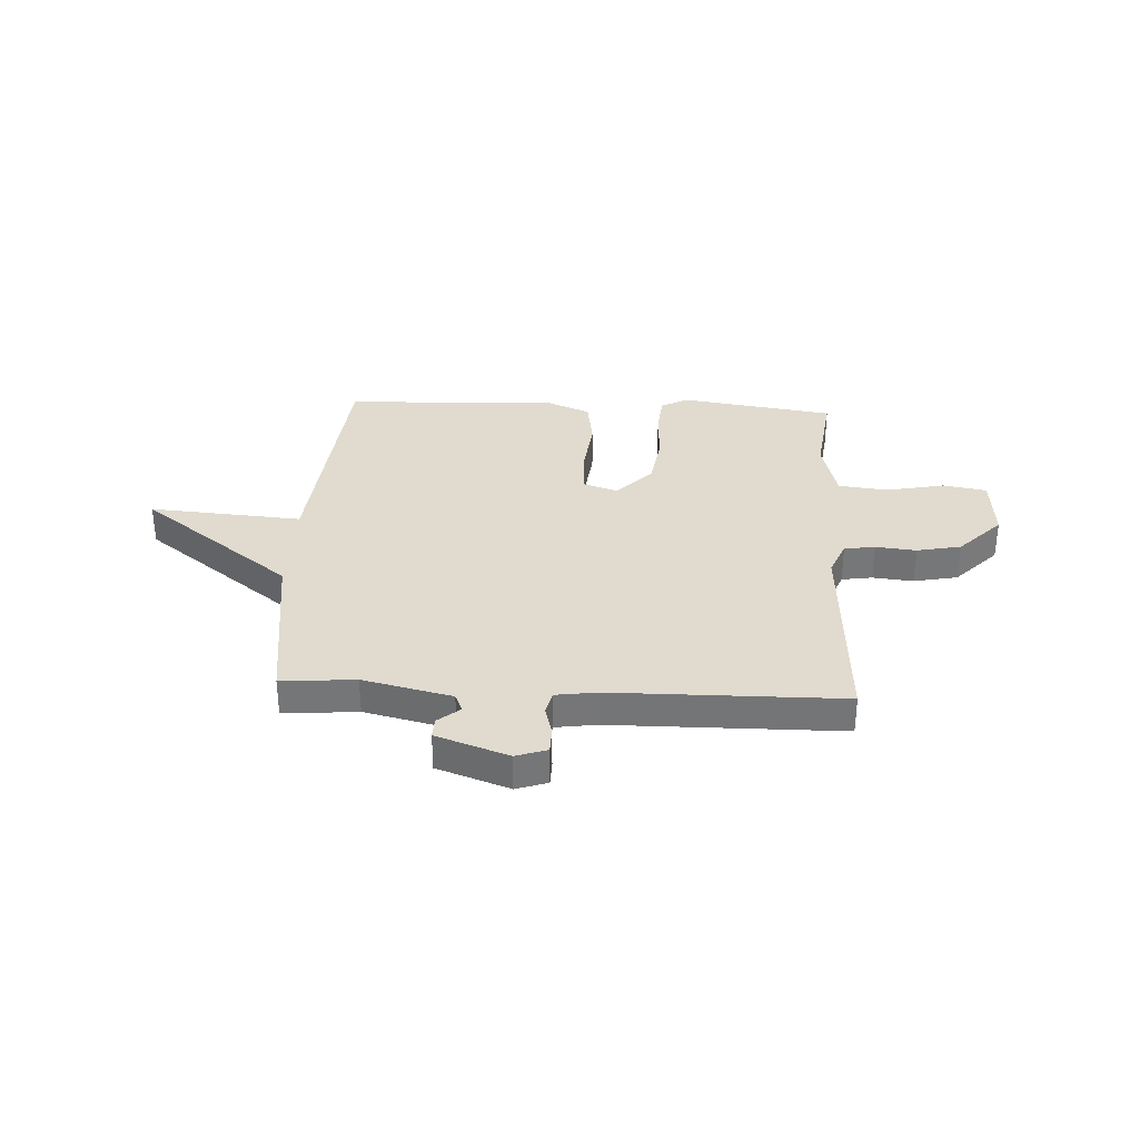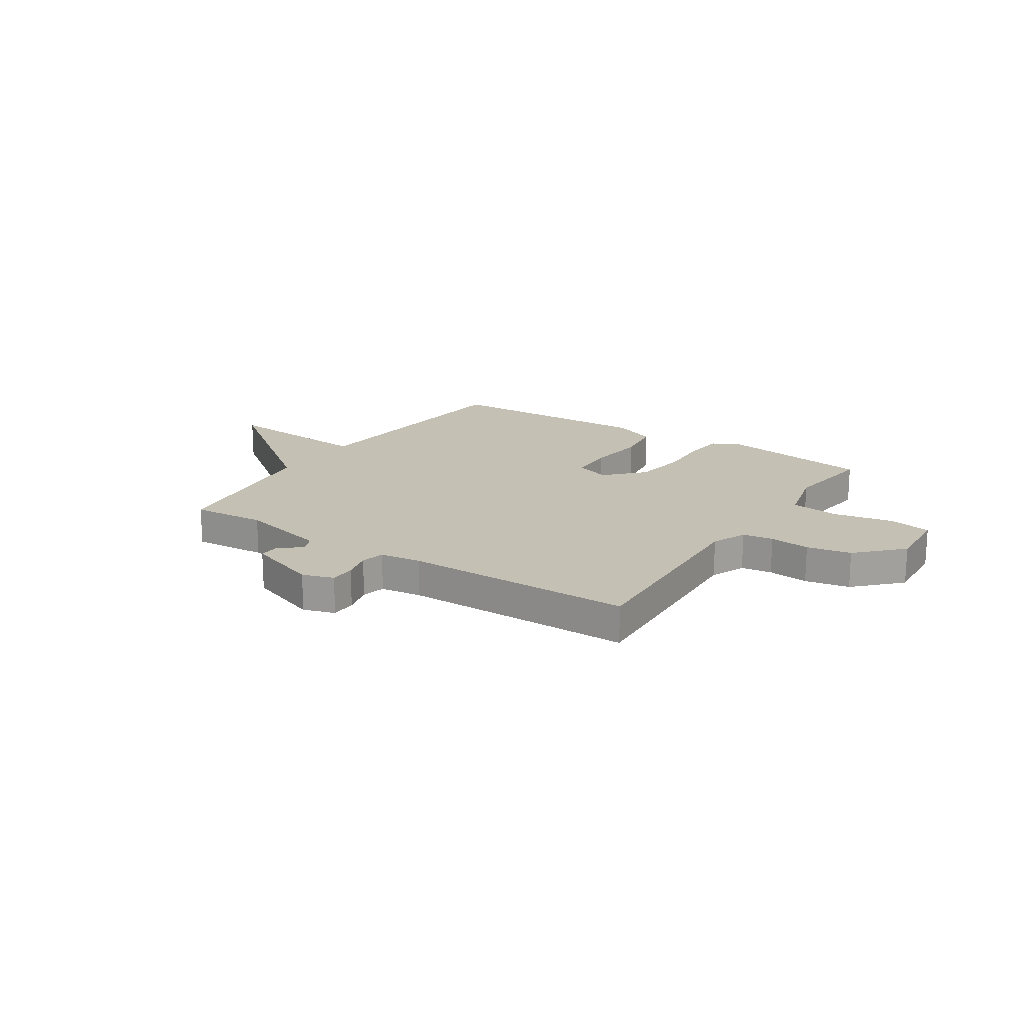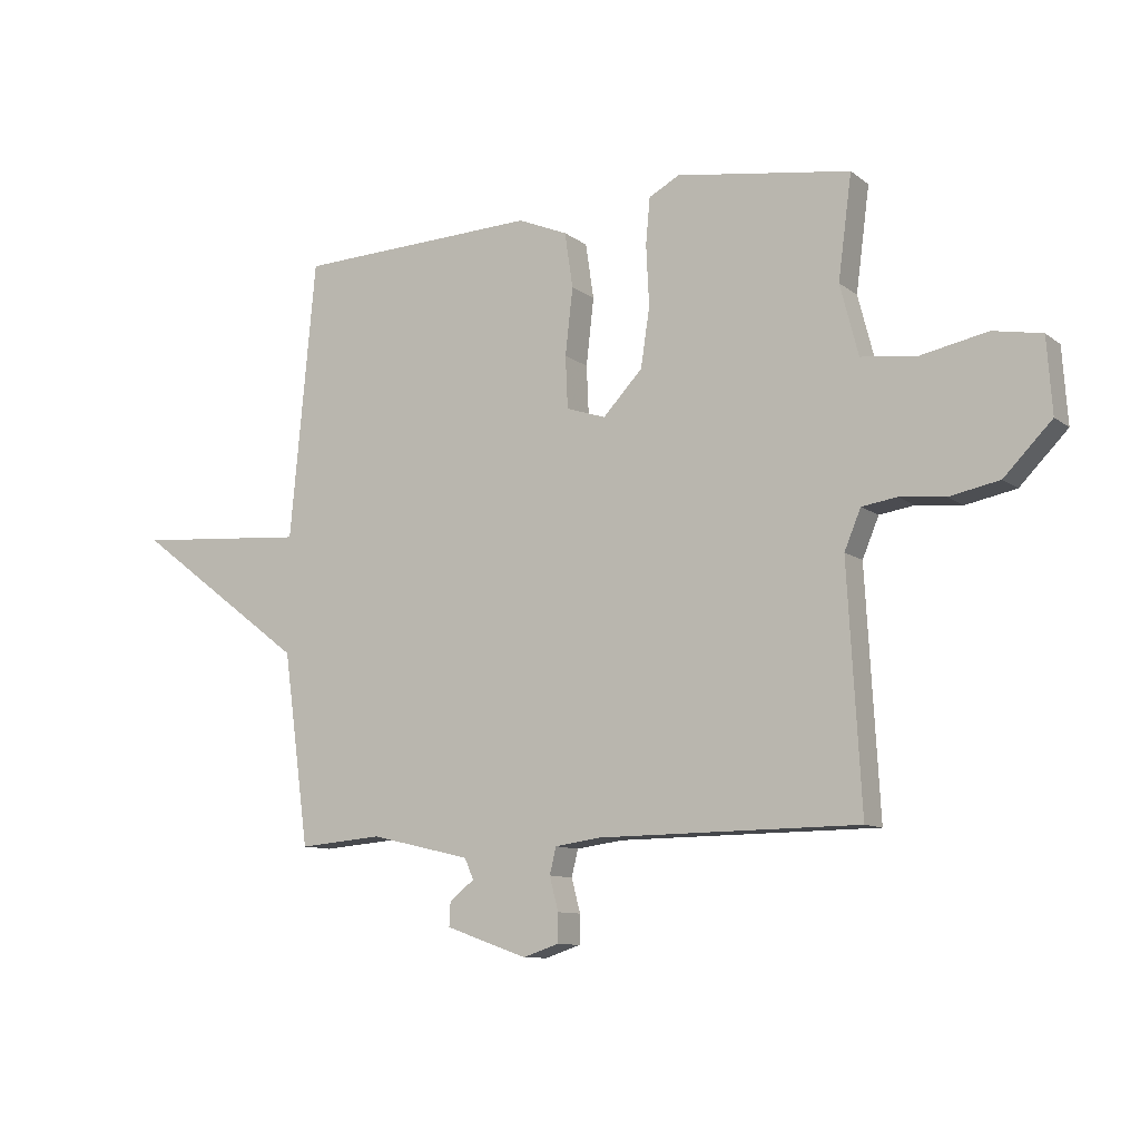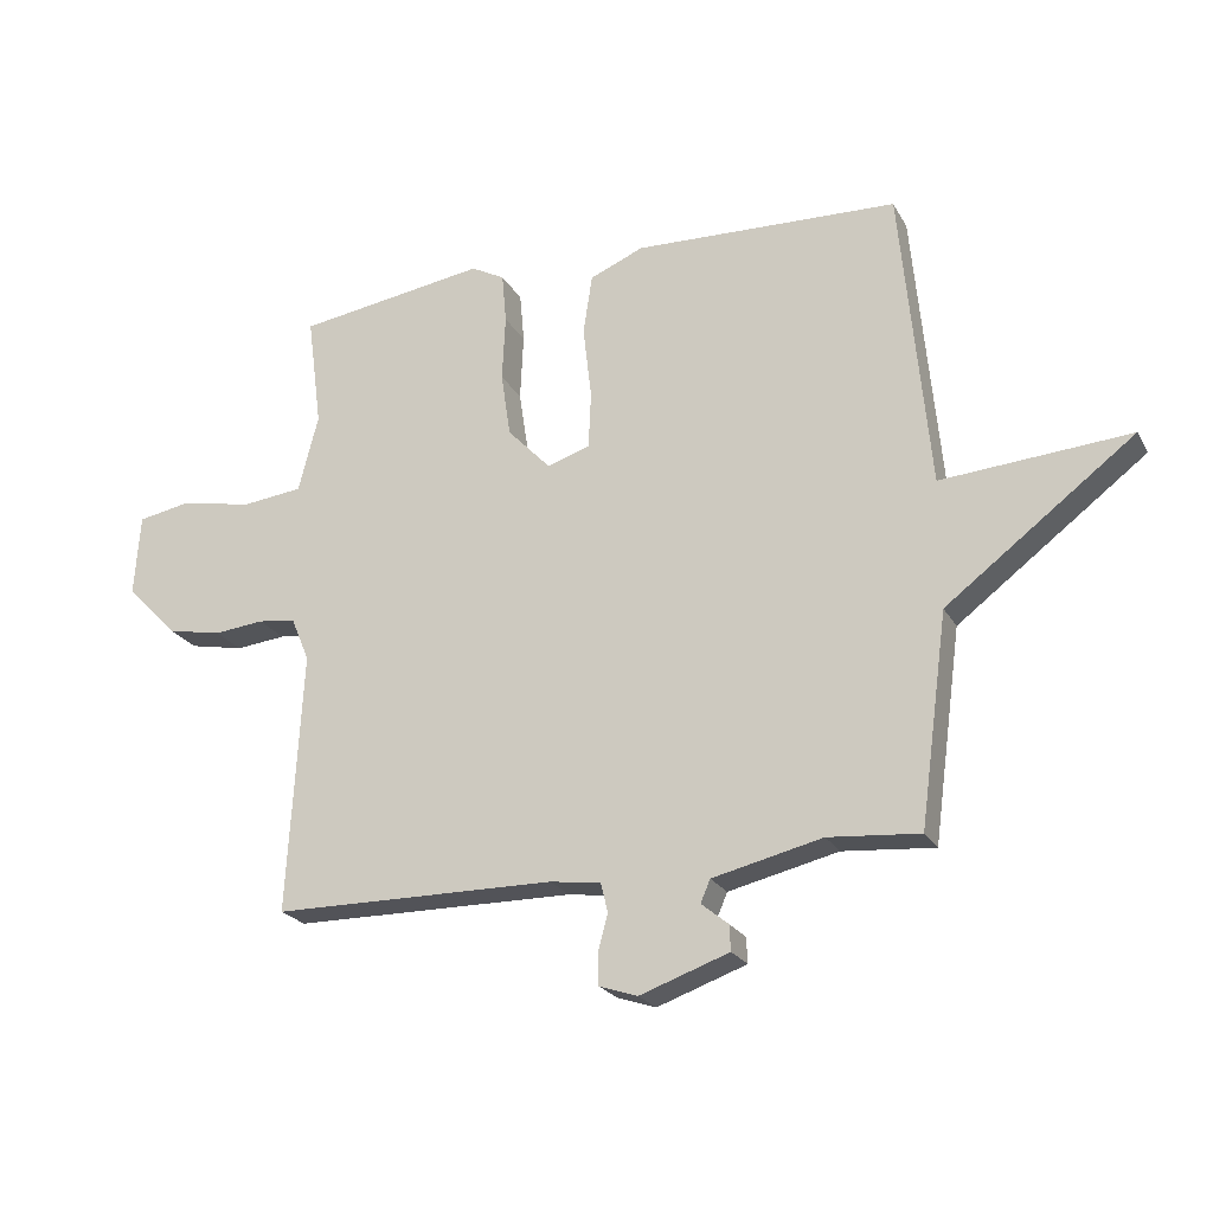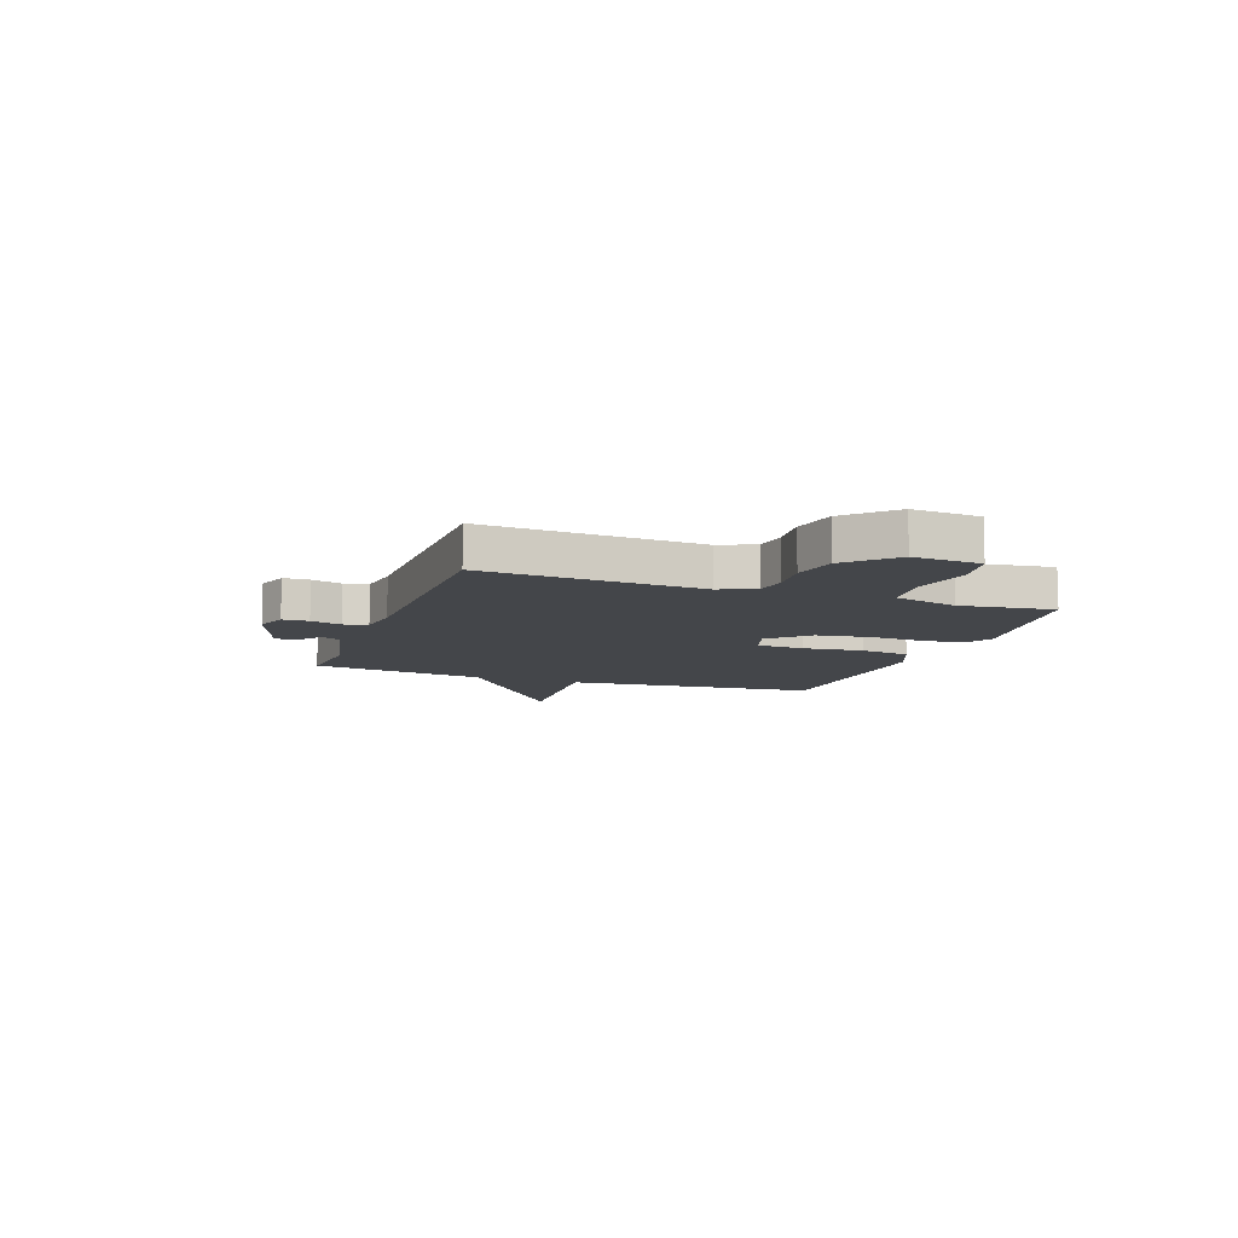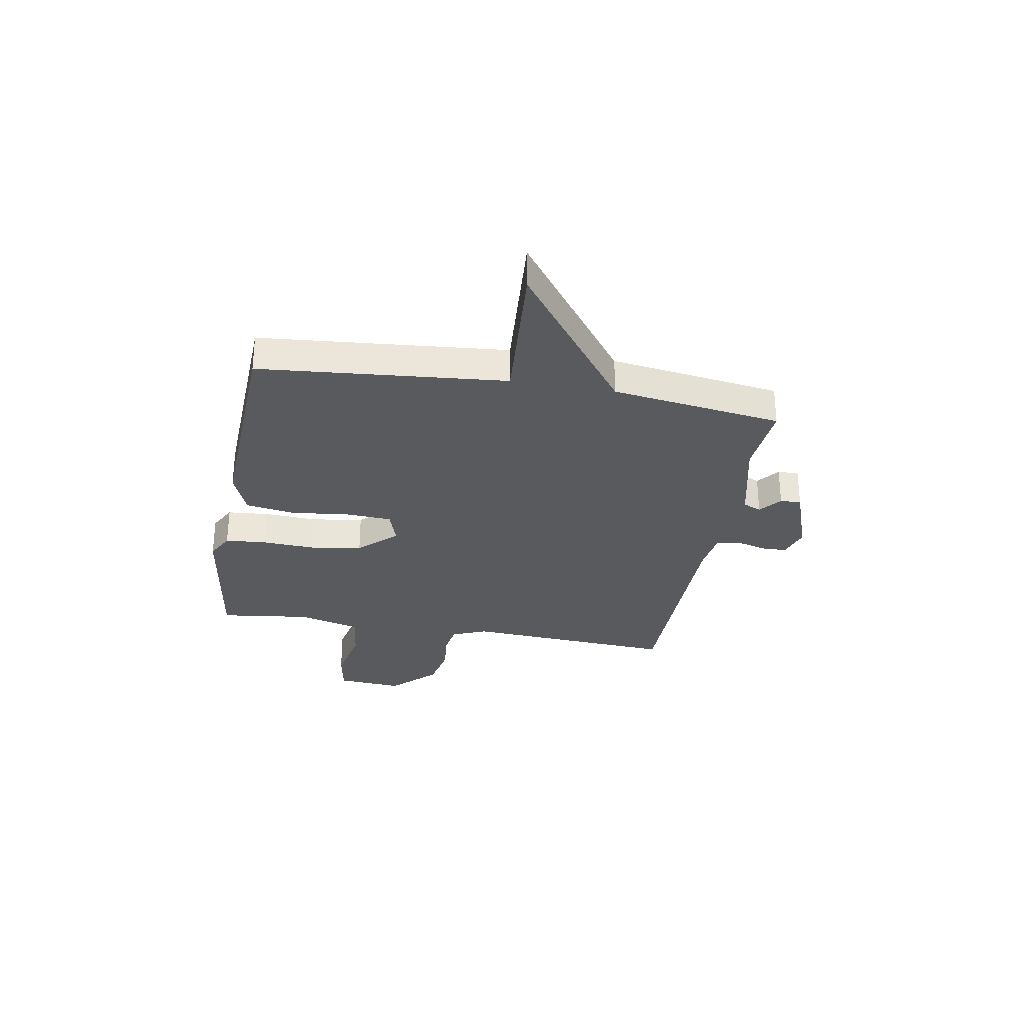
<metadata>
{"format":"obj","ext":"obj","renderer":"f3d","projection":"perspective","resolution":1024,"background":"white","views":[{"elev":33.4,"azim":-177.1,"up":"+Y"},{"elev":18.3,"azim":-146.5,"up":"+Y"},{"elev":-10.1,"azim":-150.5,"up":"+Z"},{"elev":-22.8,"azim":22.5,"up":"+Z"},{"elev":-9.8,"azim":-109.7,"up":"+Y"},{"elev":-30.5,"azim":79.9,"up":"+Y"}]}
</metadata>
<code>
v 0.5 0.07 0.5
v 0.544 0.07 0.027
v 0.837 0.07 0.049
v 0.544 0.07 -0.173
v 0.5 0.07 -0.5
v 0.358 0.07 -0.488
v 0.187 0.07 -0.528
v 0.172 0.07 -0.563
v 0.214 0.07 -0.597
v 0.216 0.07 -0.637
v 0.077 0.07 -0.686
v 0.017 0.07 -0.666
v 0.016 0.07 -0.617
v 0.031 0.07 -0.56
v 0.02 0.07 -0.515
v -0.059 0.07 -0.504
v -0.5 0.07 -0.5
v -0.477 0.07 -0.093
v -0.505 0.07 -0.026
v -0.564 0.07 -0.017
v -0.642 0.07 -0.025
v -0.727 0.07 -0.008
v -0.808 0.07 0.075
v -0.799 0.07 0.202
v -0.716 0.07 0.217
v -0.603 0.07 0.194
v -0.508 0.07 0.205
v -0.477 0.07 0.325
v -0.5 0.07 0.5
v -0.204 0.07 0.544
v -0.152 0.07 0.516
v -0.145 0.07 0.438
v -0.15 0.07 0.335
v -0.135 0.07 0.235
v -0.068 0.07 0.164
v -0.001 0.07 0.186
v 0.003 0.07 0.274
v -0.01 0.07 0.387
v 0.004 0.07 0.481
v 0.088 0.07 0.516
v 0.5 0 0.5
v 0.544 0 0.027
v 0.837 0 0.049
v 0.544 0 -0.173
v 0.5 0 -0.5
v 0.358 0 -0.488
v 0.187 0 -0.528
v 0.172 0 -0.563
v 0.214 0 -0.597
v 0.216 0 -0.637
v 0.077 0 -0.686
v 0.017 0 -0.666
v 0.016 0 -0.617
v 0.031 0 -0.56
v 0.02 0 -0.515
v -0.059 0 -0.504
v -0.5 0 -0.5
v -0.477 0 -0.093
v -0.505 0 -0.026
v -0.564 0 -0.017
v -0.642 0 -0.025
v -0.727 0 -0.008
v -0.808 0 0.075
v -0.799 0 0.202
v -0.716 0 0.217
v -0.603 0 0.194
v -0.508 0 0.205
v -0.477 0 0.325
v -0.5 0 0.5
v -0.204 0 0.544
v -0.152 0 0.516
v -0.145 0 0.438
v -0.15 0 0.335
v -0.135 0 0.235
v -0.068 0 0.164
v -0.001 0 0.186
v 0.003 0 0.274
v -0.01 0 0.387
v 0.004 0 0.481
v 0.088 0 0.516
f 40 1 2
f 39 40 2
f 38 39 2
f 37 38 2
f 36 37 2
f 35 36 2
f 31 32 33
f 30 31 33
f 29 30 33
f 28 29 33
f 27 28 33 34
f 26 27 34 35
f 24 25 26
f 23 24 26
f 22 23 26
f 21 22 26
f 20 21 26
f 26 35 2
f 20 26 2
f 19 20 2
f 16 17 18
f 18 19 2
f 16 18 2
f 15 16 2
f 12 13 14
f 11 12 14
f 10 11 14
f 9 10 14
f 8 9 14
f 7 8 14 15
f 4 5 6
f 7 15 2
f 6 7 2
f 4 6 2
f 2 3 4
f 42 41 80
f 42 80 79
f 42 79 78
f 42 78 77
f 42 77 76
f 42 76 75
f 73 72 71
f 73 71 70
f 73 70 69
f 73 69 68
f 74 73 68 67
f 75 74 67 66
f 66 65 64
f 66 64 63
f 66 63 62
f 66 62 61
f 66 61 60
f 42 75 66
f 42 66 60
f 42 60 59
f 58 57 56
f 42 59 58
f 42 58 56
f 42 56 55
f 54 53 52
f 54 52 51
f 54 51 50
f 54 50 49
f 54 49 48
f 55 54 48 47
f 46 45 44
f 42 55 47
f 42 47 46
f 42 46 44
f 44 43 42
f 1 41 42 2
f 2 42 43 3
f 3 43 44 4
f 4 44 45 5
f 5 45 46 6
f 6 46 47 7
f 7 47 48 8
f 8 48 49 9
f 9 49 50 10
f 10 50 51 11
f 11 51 52 12
f 12 52 53 13
f 13 53 54 14
f 14 54 55 15
f 15 55 56 16
f 16 56 57 17
f 17 57 58 18
f 18 58 59 19
f 19 59 60 20
f 20 60 61 21
f 21 61 62 22
f 22 62 63 23
f 23 63 64 24
f 24 64 65 25
f 25 65 66 26
f 26 66 67 27
f 27 67 68 28
f 28 68 69 29
f 29 69 70 30
f 30 70 71 31
f 31 71 72 32
f 32 72 73 33
f 33 73 74 34
f 34 74 75 35
f 35 75 76 36
f 36 76 77 37
f 37 77 78 38
f 38 78 79 39
f 39 79 80 40
f 40 80 41 1

</code>
